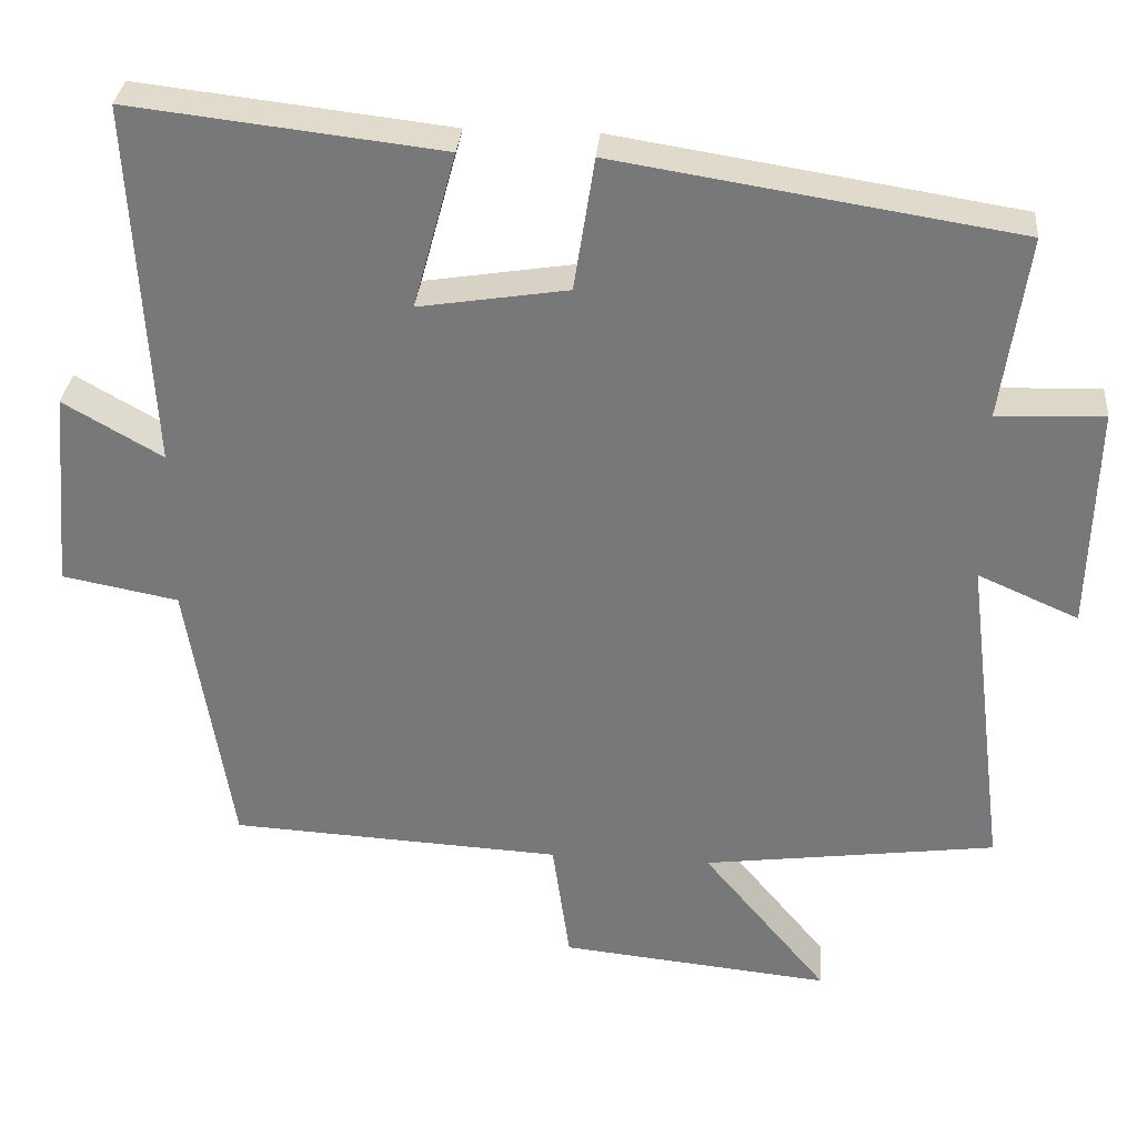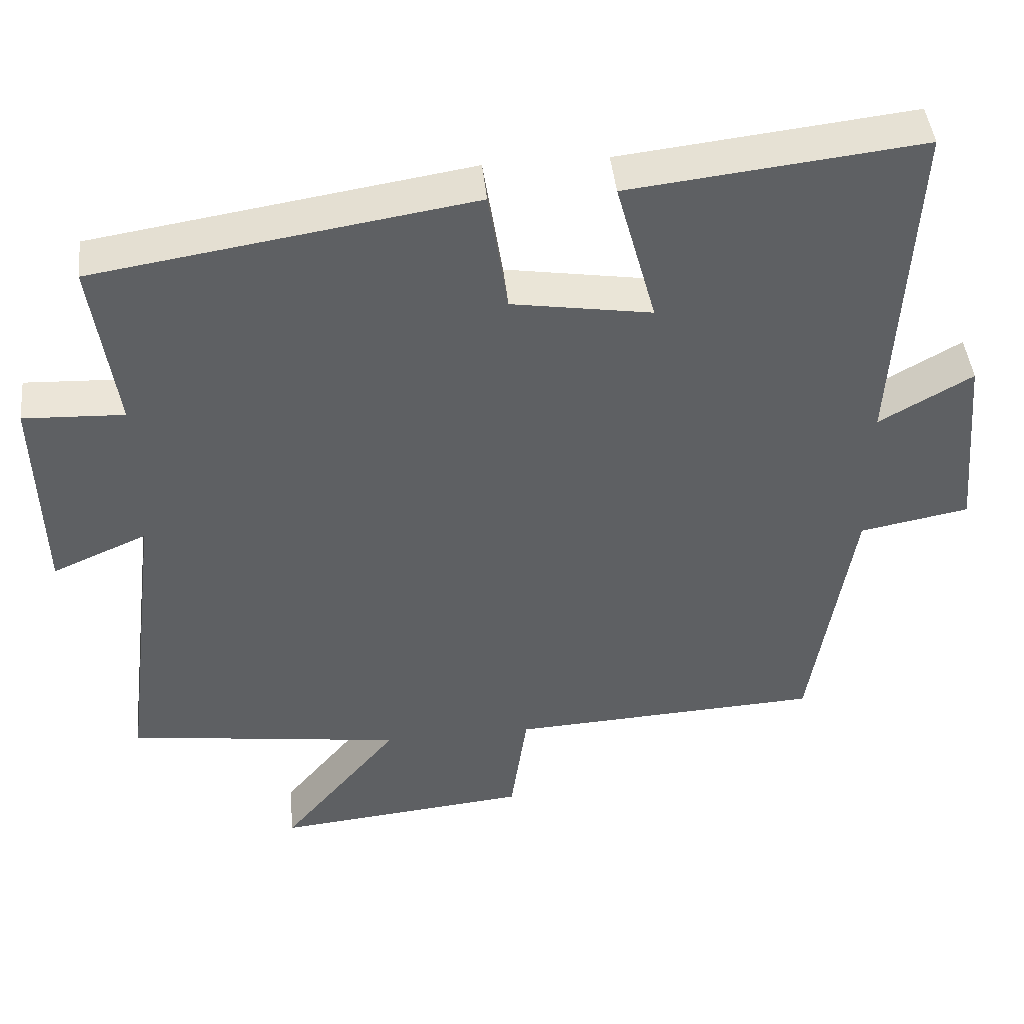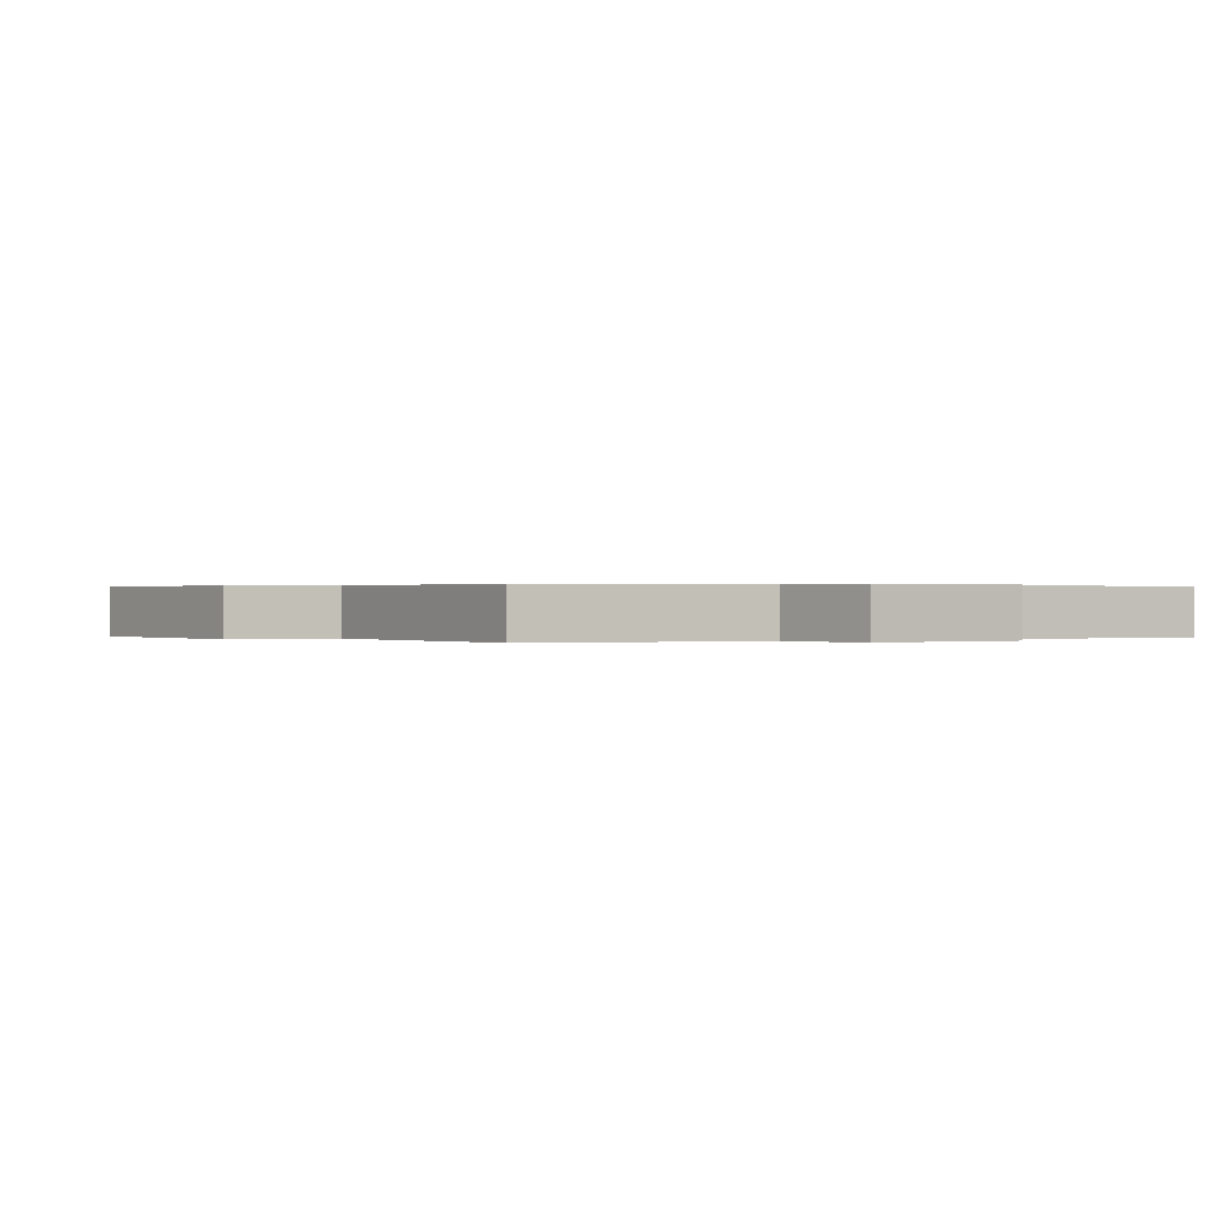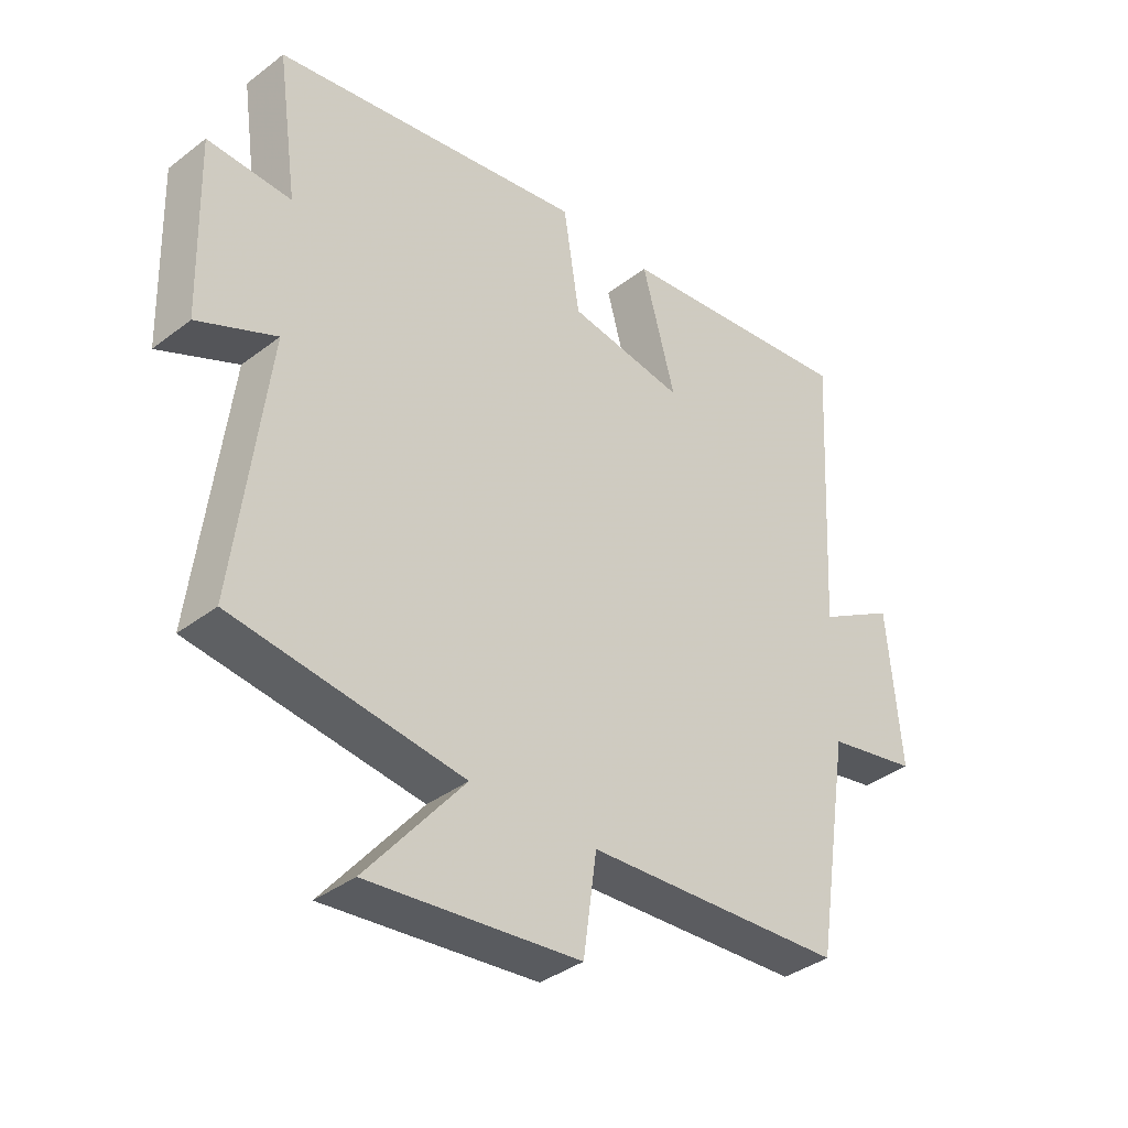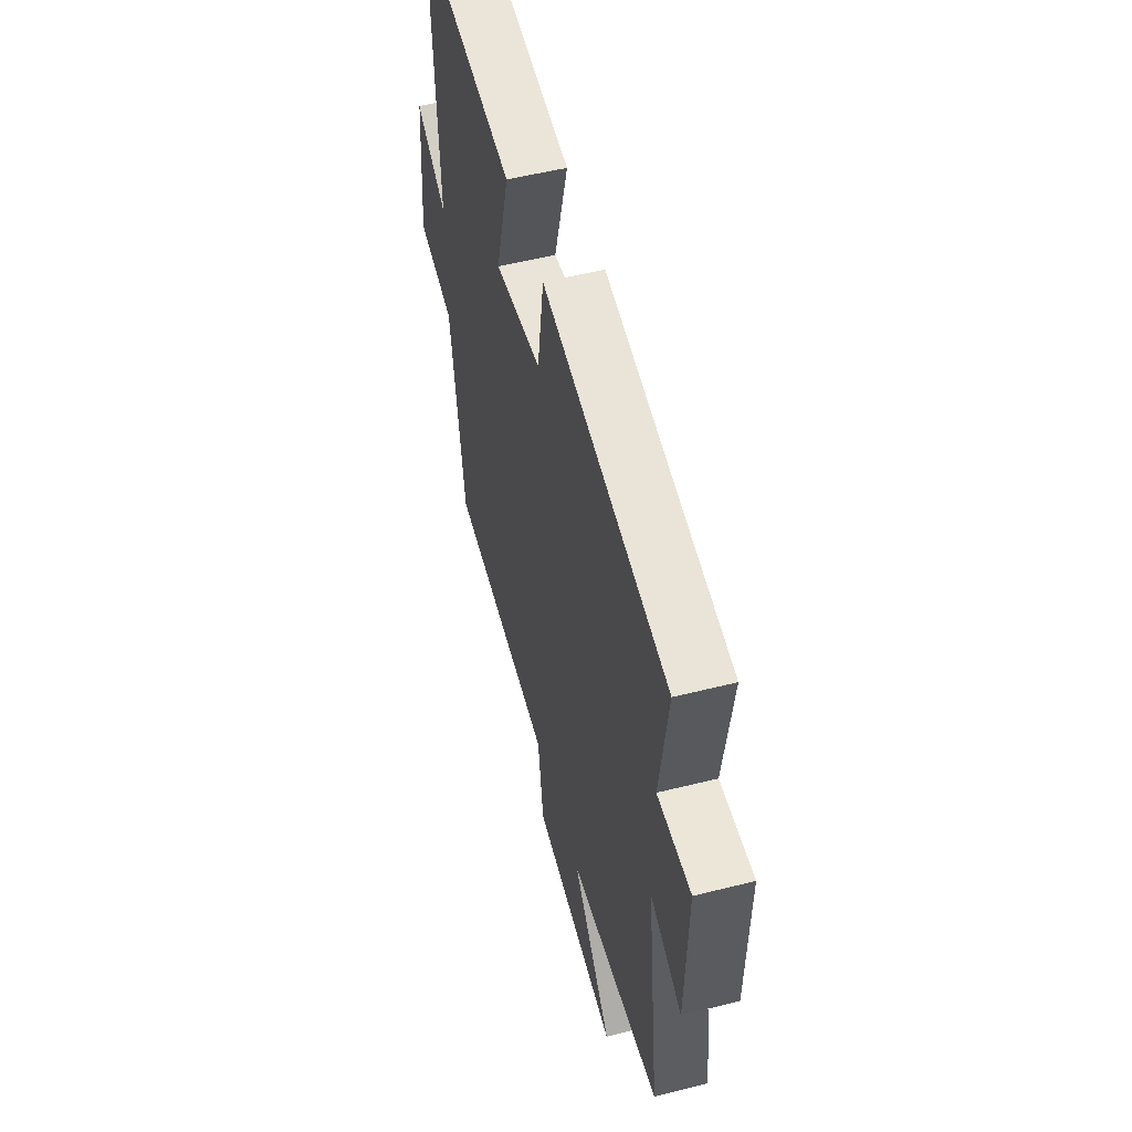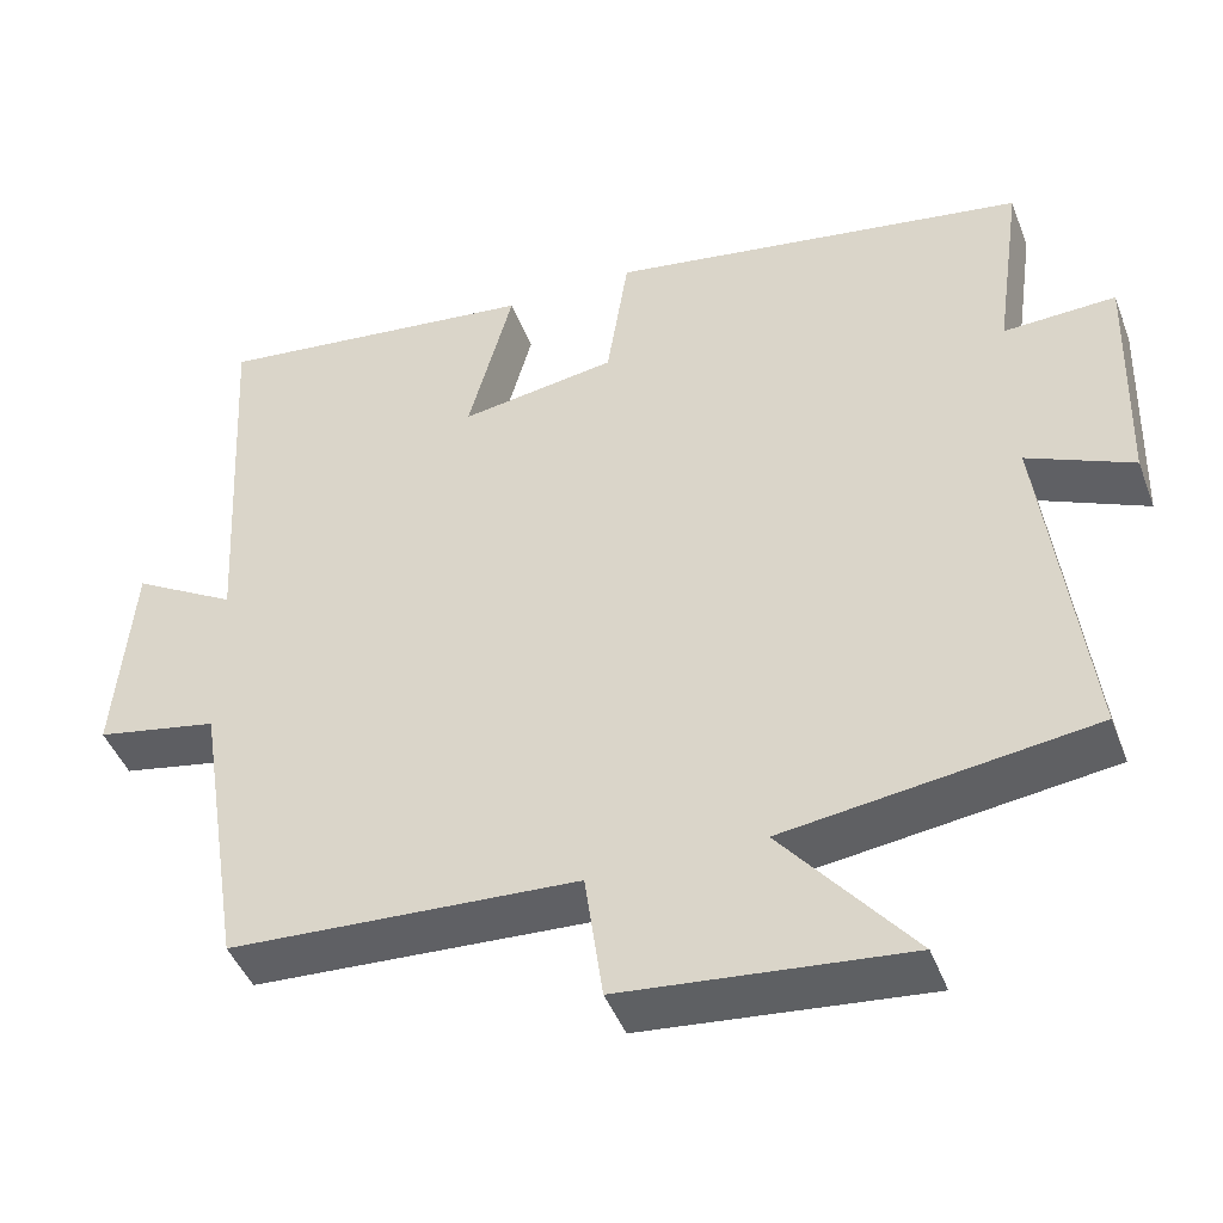
<metadata>
{"format":"obj","ext":"obj","renderer":"f3d","projection":"perspective","resolution":1024,"background":"white","views":[{"elev":31.9,"azim":4.9,"up":"+Z"},{"elev":44.5,"azim":174.2,"up":"+Z"},{"elev":0.2,"azim":-120.8,"up":"+Y"},{"elev":-37.2,"azim":134.5,"up":"+Z"},{"elev":53.4,"azim":75.0,"up":"+Z"},{"elev":-44.7,"azim":20.1,"up":"+Z"}]}
</metadata>
<code>
v -0.444 0.07 -0.478
v -0.5 0.07 -0.125
v -0.647 0.07 -0.097
v -0.625 0.07 0.155
v -0.5 0.07 0.083
v -0.525 0.07 0.545
v -0.132 0.07 0.5
v -0.186 0.07 0.302
v 0.002 0.07 0.332
v 0.028 0.07 0.5
v 0.533 0.07 0.42
v 0.5 0.07 0.188
v 0.635 0.07 0.194
v 0.627 0.07 -0.09
v 0.5 0.07 -0.034
v 0.552 0.07 -0.45
v 0.182 0.07 -0.5
v 0.34 0.07 -0.691
v -0.002 0.07 -0.657
v -0.024 0.07 -0.5
v -0.444 0 -0.478
v -0.5 0 -0.125
v -0.647 0 -0.097
v -0.625 0 0.155
v -0.5 0 0.083
v -0.525 0 0.545
v -0.132 0 0.5
v -0.186 0 0.302
v 0.002 0 0.332
v 0.028 0 0.5
v 0.533 0 0.42
v 0.5 0 0.188
v 0.635 0 0.194
v 0.627 0 -0.09
v 0.5 0 -0.034
v 0.552 0 -0.45
v 0.182 0 -0.5
v 0.34 0 -0.691
v -0.002 0 -0.657
v -0.024 0 -0.5
f 17 18 19 20
f 20 1 2
f 17 20 2
f 16 17 2
f 15 16 2
f 12 13 14 15
f 12 15 2 3
f 9 10 11 12
f 8 9 12 3
f 5 6 7 8
f 5 8 3
f 3 4 5
f 40 39 38 37
f 22 21 40
f 22 40 37
f 22 37 36
f 22 36 35
f 35 34 33 32
f 23 22 35 32
f 32 31 30 29
f 23 32 29 28
f 28 27 26 25
f 23 28 25
f 25 24 23
f 1 21 22 2
f 2 22 23 3
f 3 23 24 4
f 4 24 25 5
f 5 25 26 6
f 6 26 27 7
f 7 27 28 8
f 8 28 29 9
f 9 29 30 10
f 10 30 31 11
f 11 31 32 12
f 12 32 33 13
f 13 33 34 14
f 14 34 35 15
f 15 35 36 16
f 16 36 37 17
f 17 37 38 18
f 18 38 39 19
f 19 39 40 20
f 20 40 21 1

</code>
